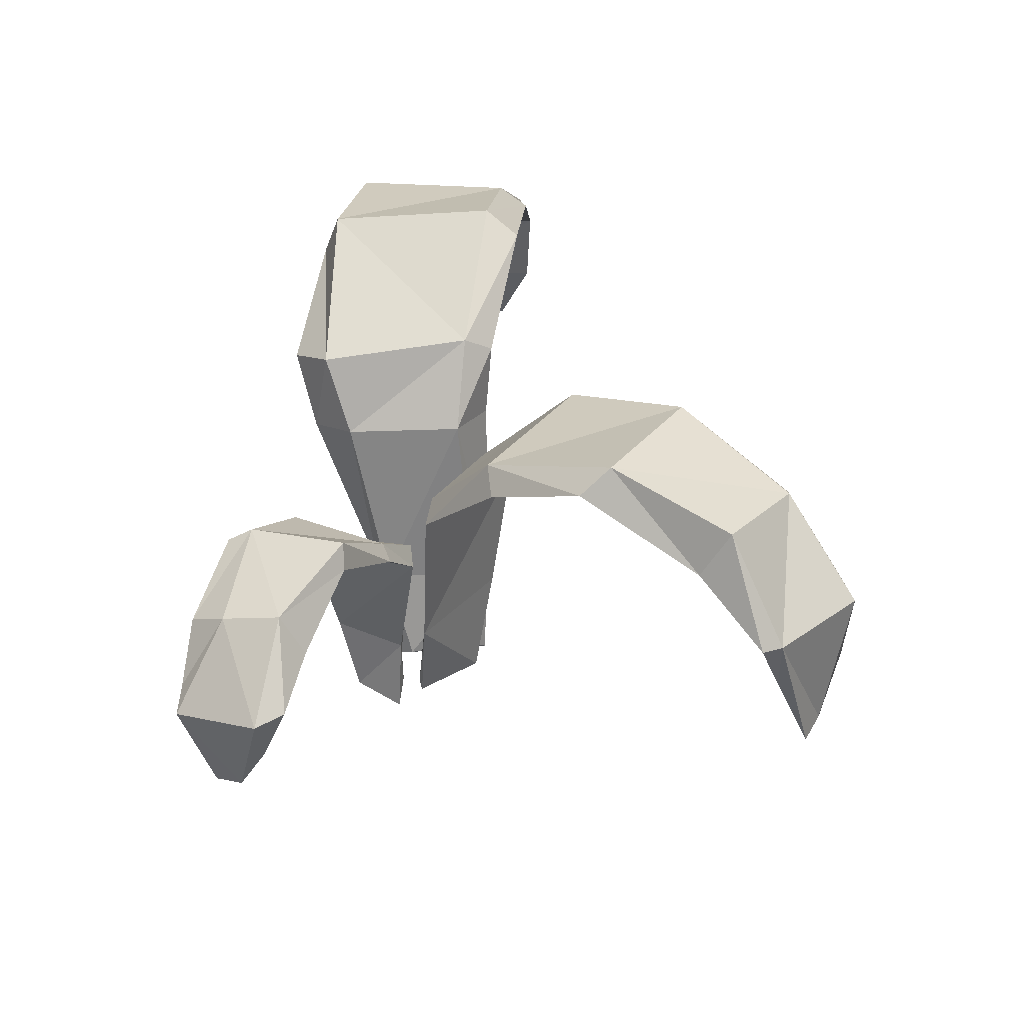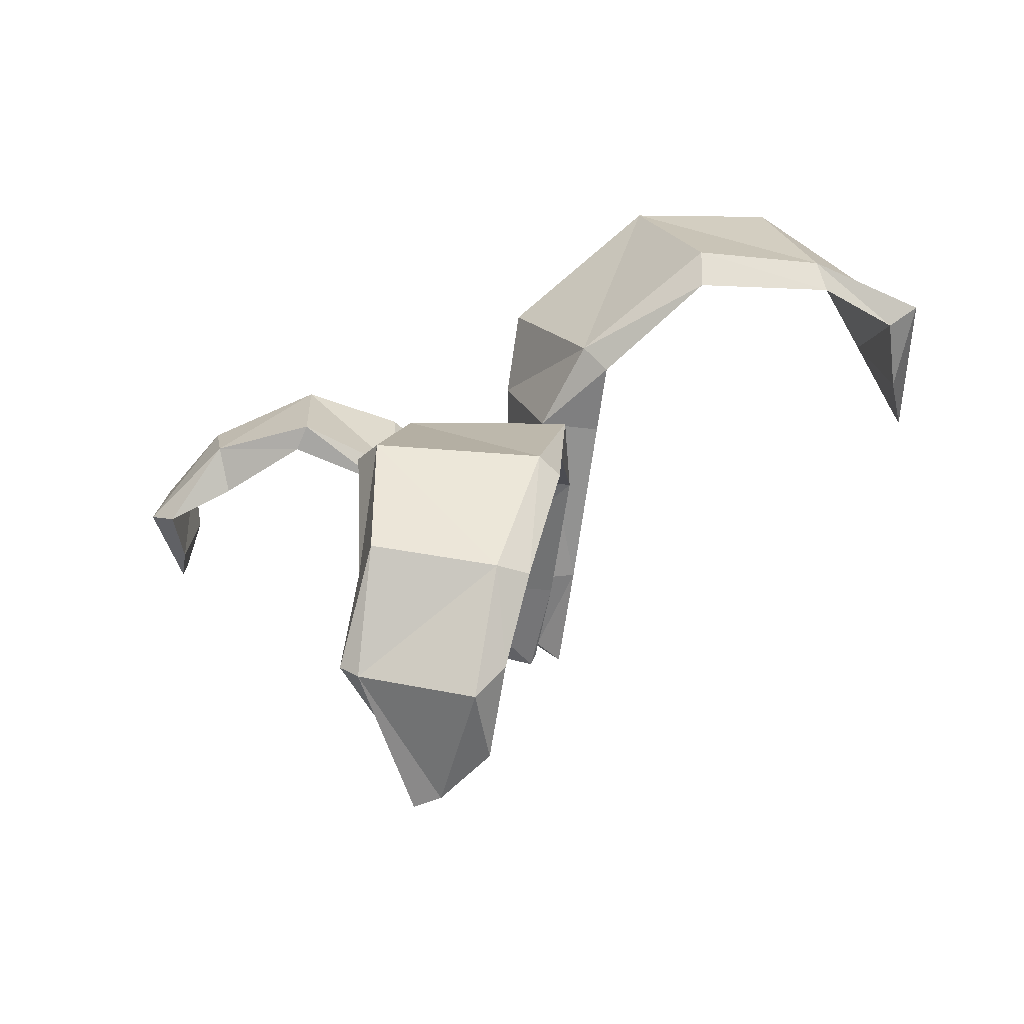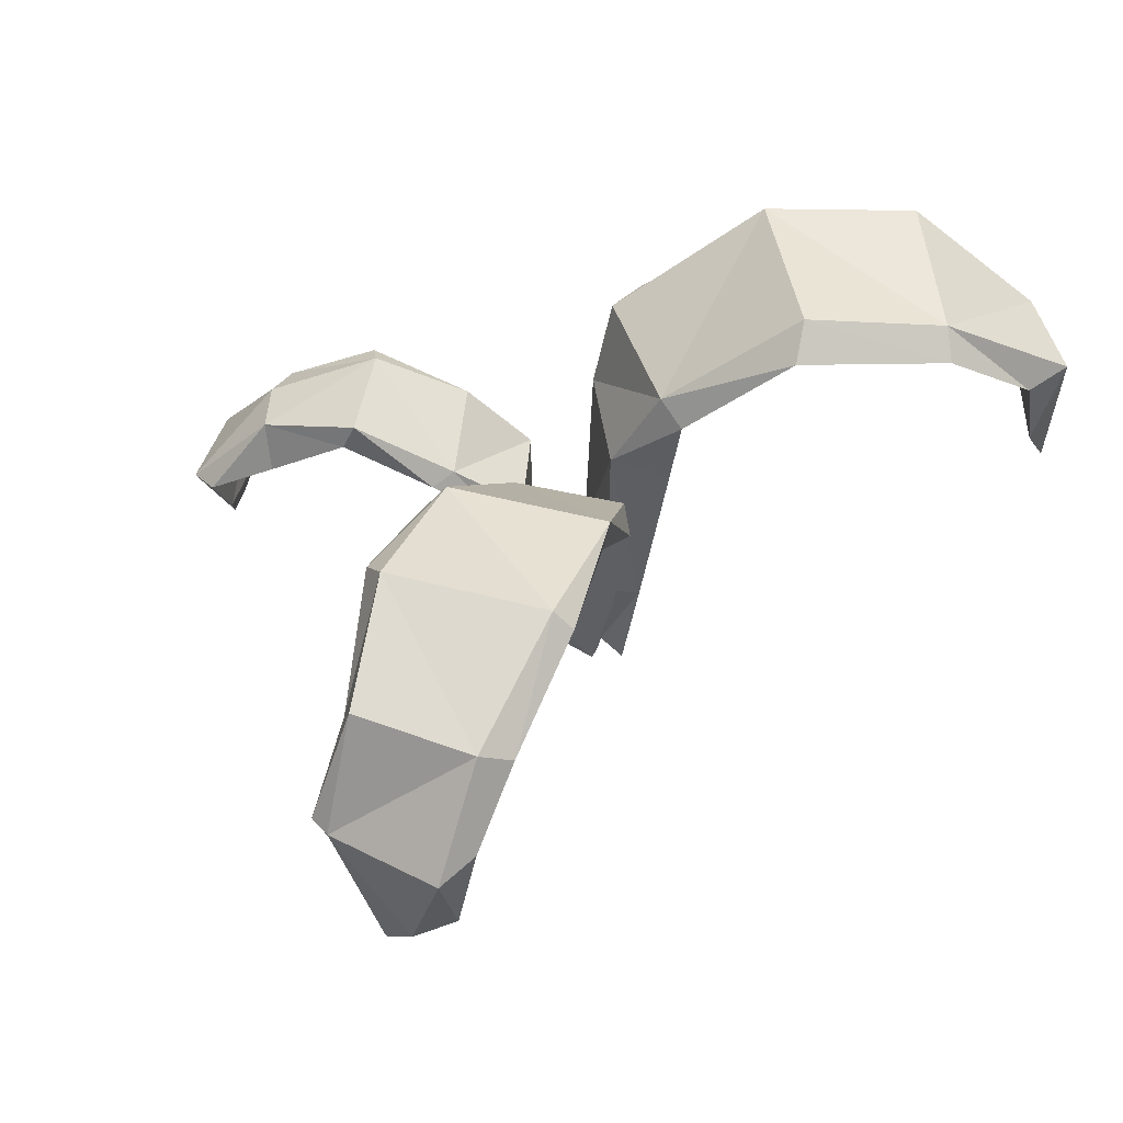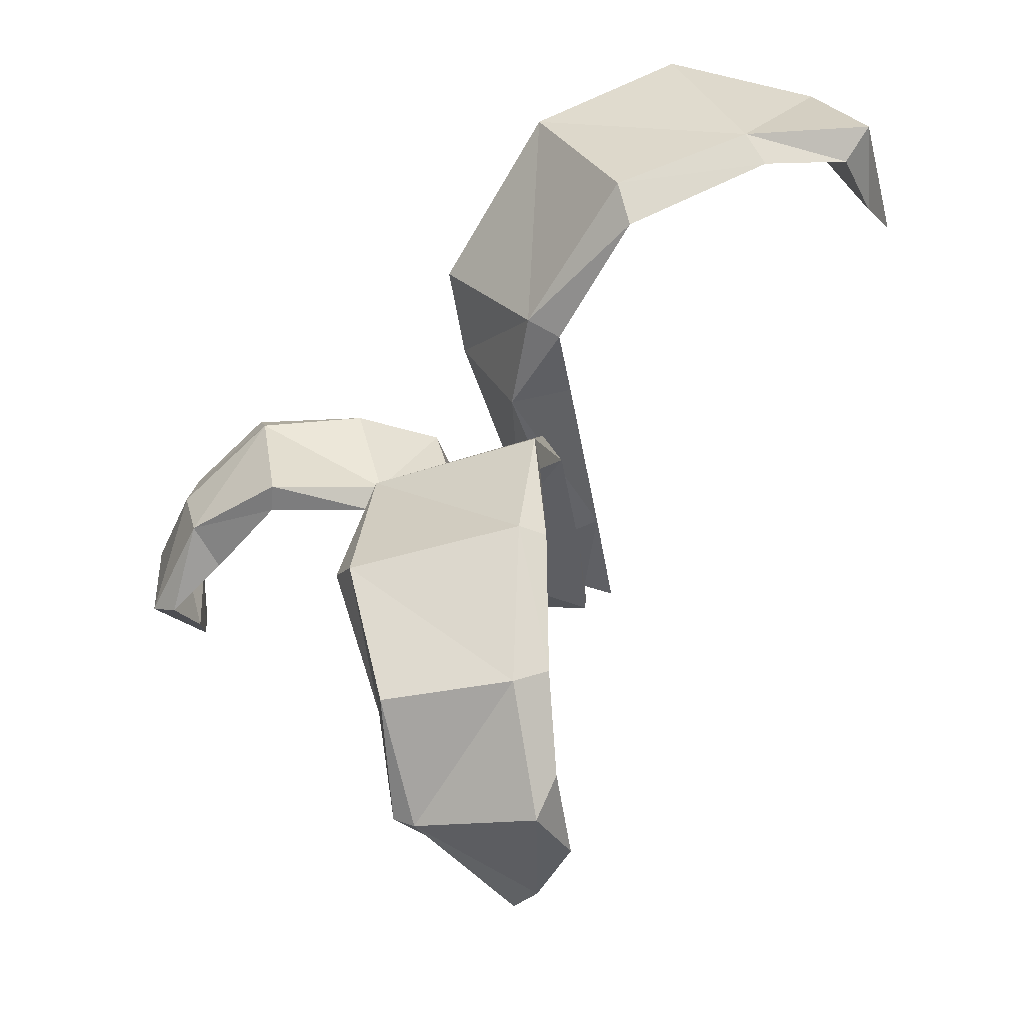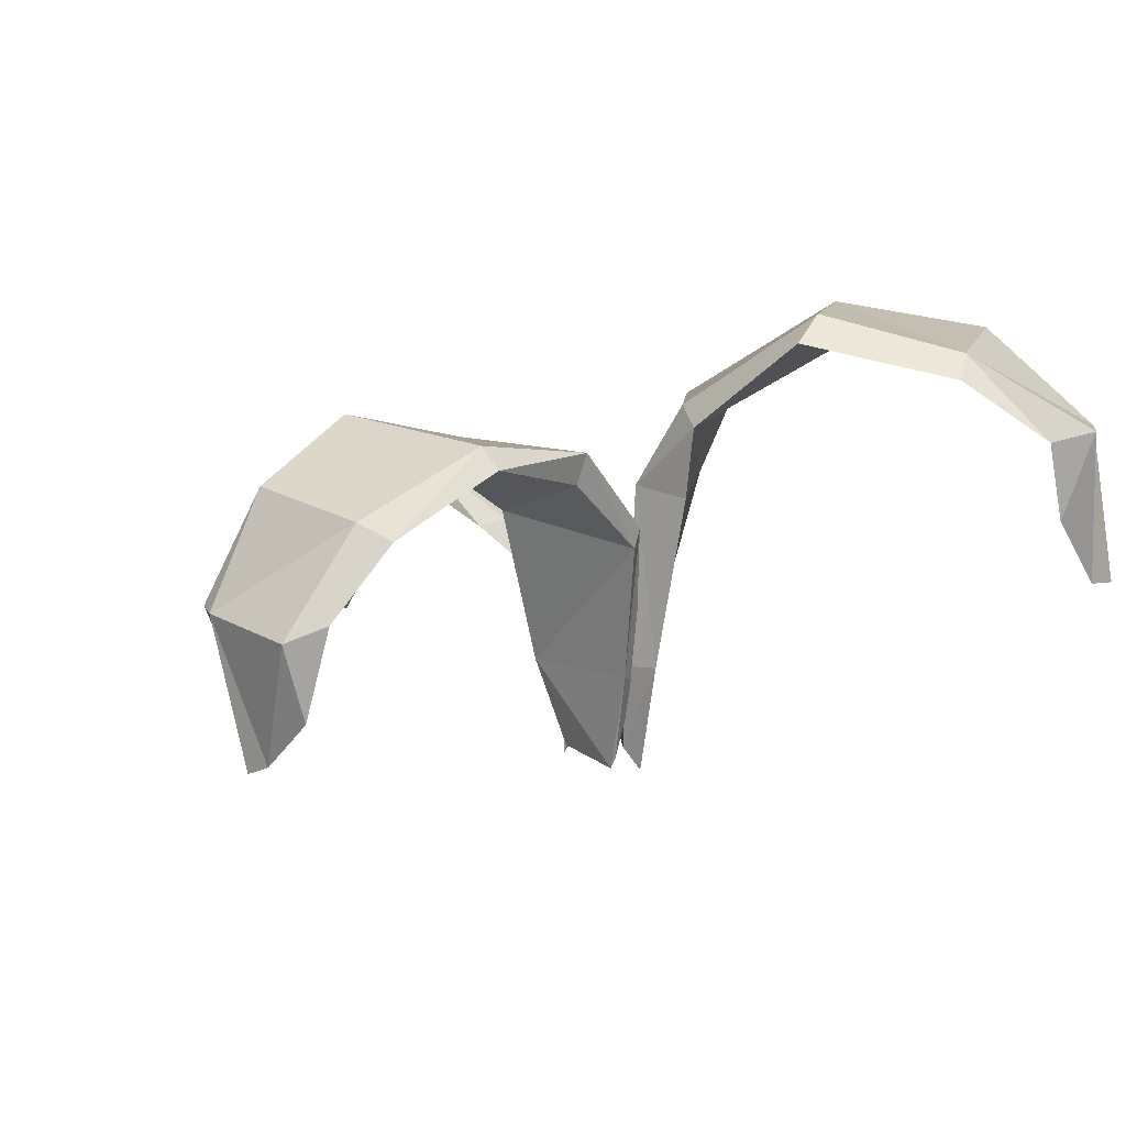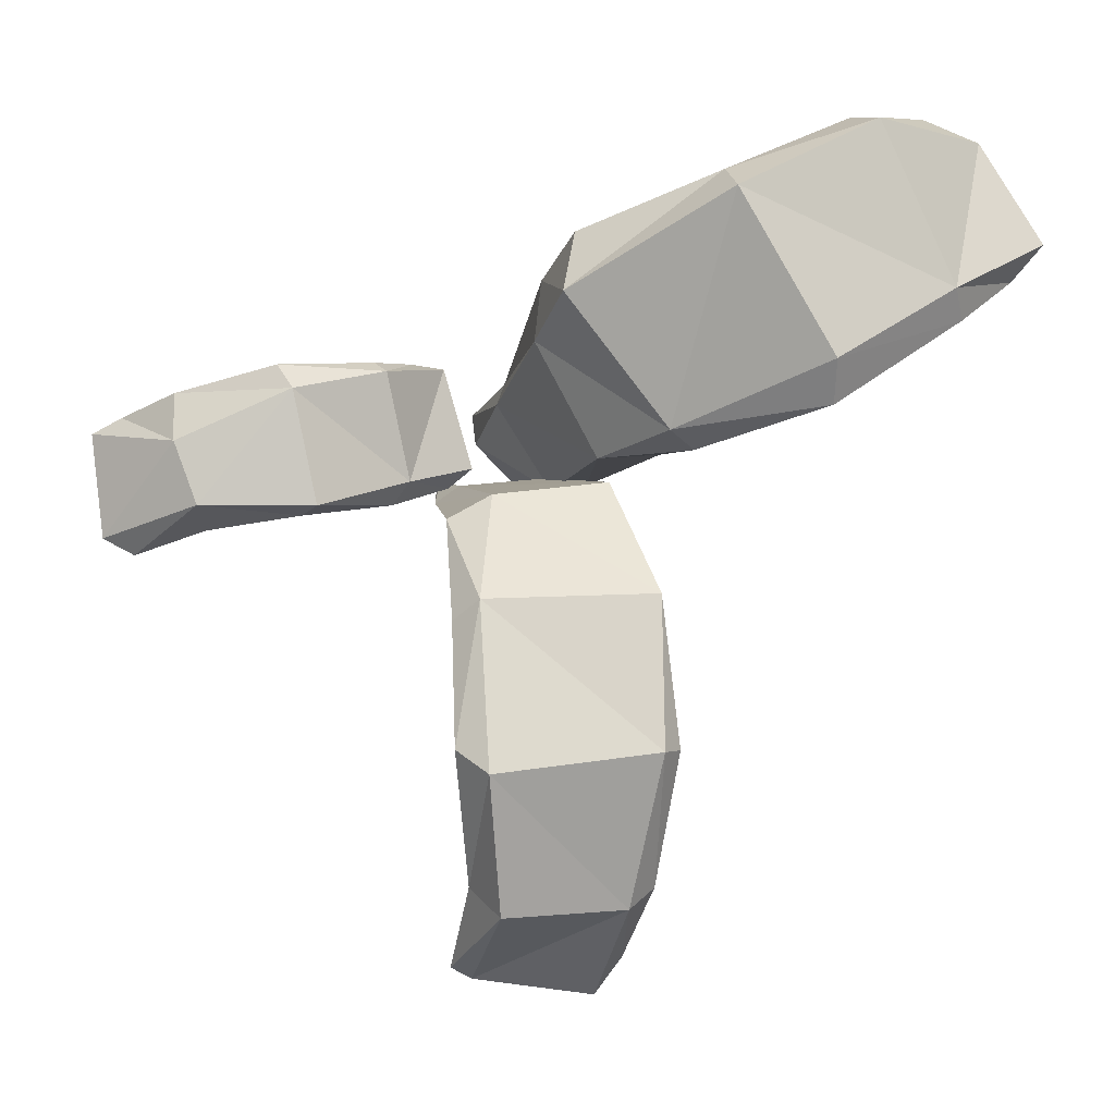
<metadata>
{"format":"obj","ext":"obj","renderer":"f3d","projection":"perspective","resolution":1024,"background":"white","views":[{"elev":31.0,"azim":125.3,"up":"+Y"},{"elev":28.3,"azim":-171.0,"up":"+Y"},{"elev":51.6,"azim":-160.1,"up":"+Y"},{"elev":-43.0,"azim":-163.1,"up":"+Z"},{"elev":16.4,"azim":-138.8,"up":"+Y"},{"elev":-2.1,"azim":165.3,"up":"+Z"}]}
</metadata>
<code>
o plant_2
v -0.0445 -0.02636 -0.02873
v 0.05778 -0.02501 -0.003414
v 0.05611 -0.0129 0.002567
v -0.05089 -0.01012 -0.02664
v -0.07991 0.207 -0.6158
v 0.06403 0.2313 -0.5979
v 0.01698 0.1231 -0.6219
v -0.018 0.1398 -0.6208
v -0.09598 0.3232 -0.5895
v 0.1116 0.3069 -0.5981
v 0.08548 0.3056 -0.6123
v -0.06579 0.3059 -0.636
v -0.1268 0.4623 -0.3371
v 0.1412 0.4631 -0.3338
v 0.1096 0.4996 -0.3607
v -0.1002 0.4886 -0.3381
v -0.1032 0.2997 -0.05329
v 0.1188 0.314 -0.06465
v 0.06402 0.3192 -0.03442
v -0.0822 0.3166 -0.01721
v -0.1119 0.4063 -0.5001
v 0.1068 0.3842 -0.4969
v 0.08305 0.4448 -0.528
v -0.07457 0.428 -0.5232
v -0.1042 0.4075 -0.1691
v 0.1323 0.4068 -0.1871
v 0.1059 0.436 -0.162
v -0.1088 0.4475 -0.1548
v -0.07551 0.1129 -0.0376
v 0.0879 0.1027 -0.03364
v 0.05548 0.09889 -0.01052
v -0.06097 0.09606 0.001322
v 0.08272 -0.04956 0.02097
v 0.1011 -0.02325 0.08142
v 0.07288 -0.0241 0.0946
v 0.06606 -0.01242 0.02477
v 0.478 0.1409 -0.06713
v 0.4828 0.1382 0.0335
v 0.4981 0.08173 0.003425
v 0.4933 0.08854 -0.03648
v 0.4793 0.2233 -0.1081
v 0.4941 0.2098 0.05689
v 0.5276 0.1906 0.03818
v 0.5158 0.2132 -0.08793
v 0.2963 0.3312 -0.06373
v 0.3257 0.3308 0.1134
v 0.3101 0.3495 0.08436
v 0.2832 0.3639 -0.05338
v 0.09517 0.2171 -0.02161
v 0.1425 0.2187 0.13
v 0.1019 0.219 0.1248
v 0.06861 0.2311 0.002076
v 0.3992 0.2622 -0.07937
v 0.4393 0.2745 0.08176
v 0.4422 0.2996 0.02393
v 0.4168 0.3172 -0.05225
v 0.1774 0.2773 -0.047
v 0.1999 0.2793 0.1242
v 0.1889 0.2993 0.1123
v 0.1577 0.2865 -0.01868
v 0.07776 0.05582 0.01867
v 0.1155 0.0835 0.1025
v 0.09117 0.05568 0.09896
v 0.07056 0.0416 0.0232
v 0.01098 -0.02167 0.09043
v -0.08519 -0.0222 -0.01551
v -0.05181 0.001045 -0.01181
v 0.009624 -0.007218 0.05125
v -0.502 0.3497 0.3873
v -0.5577 0.3584 0.2371
v -0.5731 0.2661 0.2991
v -0.5641 0.2509 0.3673
v -0.4442 0.4344 0.4204
v -0.5453 0.4612 0.2226
v -0.5828 0.4735 0.268
v -0.5106 0.448 0.3924
v -0.1619 0.5247 0.3318
v -0.2743 0.5762 0.05776
v -0.2679 0.6057 0.1077
v -0.1582 0.5818 0.3037
v 0.006553 0.3322 0.2228
v -0.1334 0.3586 0.01395
v -0.05397 0.3652 0.007438
v 0.01945 0.3485 0.1476
v -0.3272 0.4952 0.4055
v -0.4488 0.5361 0.1639
v -0.4312 0.5632 0.1989
v -0.34 0.5561 0.3943
v -0.009751 0.4262 0.2683
v -0.146 0.4557 0.01268
v -0.1101 0.4775 0.03384
v 0.01043 0.4486 0.1955
v 0.001246 0.1203 0.1187
v -0.1052 0.1256 -0.009476
v -0.05954 0.1202 -0.01608
v 0.01022 0.1156 0.09263
f 1 3 4
f 8 6 5
f 6 9 5
f 6 11 10
f 8 11 7
f 5 12 8
f 22 13 21
f 22 15 14
f 24 15 23
f 21 16 24
f 9 22 21
f 10 23 22
f 11 24 23
f 9 24 12
f 25 18 17
f 27 18 26
f 28 19 27
f 28 17 20
f 14 25 13
f 14 27 26
f 16 27 15
f 13 28 16
f 30 1 29
f 30 3 2
f 31 4 3
f 29 4 32
f 17 30 29
f 19 30 18
f 20 31 19
f 20 29 32
f 34 36 33
f 40 38 37
f 37 42 41
f 38 43 42
f 40 43 39
f 37 44 40
f 54 45 53
f 54 47 46
f 56 47 55
f 56 45 48
f 42 53 41
f 42 55 54
f 44 55 43
f 41 56 44
f 57 50 49
f 59 50 58
f 60 51 59
f 60 49 52
f 45 58 57
f 46 59 58
f 47 60 59
f 48 57 60
f 61 34 33
f 63 34 62
f 64 35 63
f 61 36 64
f 49 62 61
f 51 62 50
f 52 63 51
f 52 61 64
f 66 68 65
f 71 69 72
f 69 74 73
f 70 75 74
f 71 76 75
f 69 76 72
f 86 77 85
f 86 79 78
f 87 80 79
f 88 77 80
f 73 86 85
f 74 87 86
f 76 87 75
f 73 88 76
f 90 81 89
f 90 83 82
f 91 84 83
f 92 81 84
f 77 90 89
f 78 91 90
f 80 91 79
f 77 92 80
f 94 65 93
f 94 67 66
f 95 68 67
f 96 65 68
f 82 93 81
f 83 94 82
f 83 96 95
f 84 93 96
f 1 2 3
f 8 7 6
f 6 10 9
f 6 7 11
f 8 12 11
f 5 9 12
f 22 14 13
f 22 23 15
f 24 16 15
f 21 13 16
f 9 10 22
f 10 11 23
f 11 12 24
f 9 21 24
f 25 26 18
f 27 19 18
f 28 20 19
f 28 25 17
f 14 26 25
f 14 15 27
f 16 28 27
f 13 25 28
f 30 2 1
f 30 31 3
f 31 32 4
f 29 1 4
f 17 18 30
f 19 31 30
f 20 32 31
f 20 17 29
f 34 35 36
f 40 39 38
f 37 38 42
f 38 39 43
f 40 44 43
f 37 41 44
f 54 46 45
f 54 55 47
f 56 48 47
f 56 53 45
f 42 54 53
f 42 43 55
f 44 56 55
f 41 53 56
f 57 58 50
f 59 51 50
f 60 52 51
f 60 57 49
f 45 46 58
f 46 47 59
f 47 48 60
f 48 45 57
f 61 62 34
f 63 35 34
f 64 36 35
f 61 33 36
f 49 50 62
f 51 63 62
f 52 64 63
f 52 49 61
f 66 67 68
f 71 70 69
f 69 70 74
f 70 71 75
f 71 72 76
f 69 73 76
f 86 78 77
f 86 87 79
f 87 88 80
f 88 85 77
f 73 74 86
f 74 75 87
f 76 88 87
f 73 85 88
f 90 82 81
f 90 91 83
f 91 92 84
f 92 89 81
f 77 78 90
f 78 79 91
f 80 92 91
f 77 89 92
f 94 66 65
f 94 95 67
f 95 96 68
f 96 93 65
f 82 94 93
f 83 95 94
f 83 84 96
f 84 81 93

</code>
